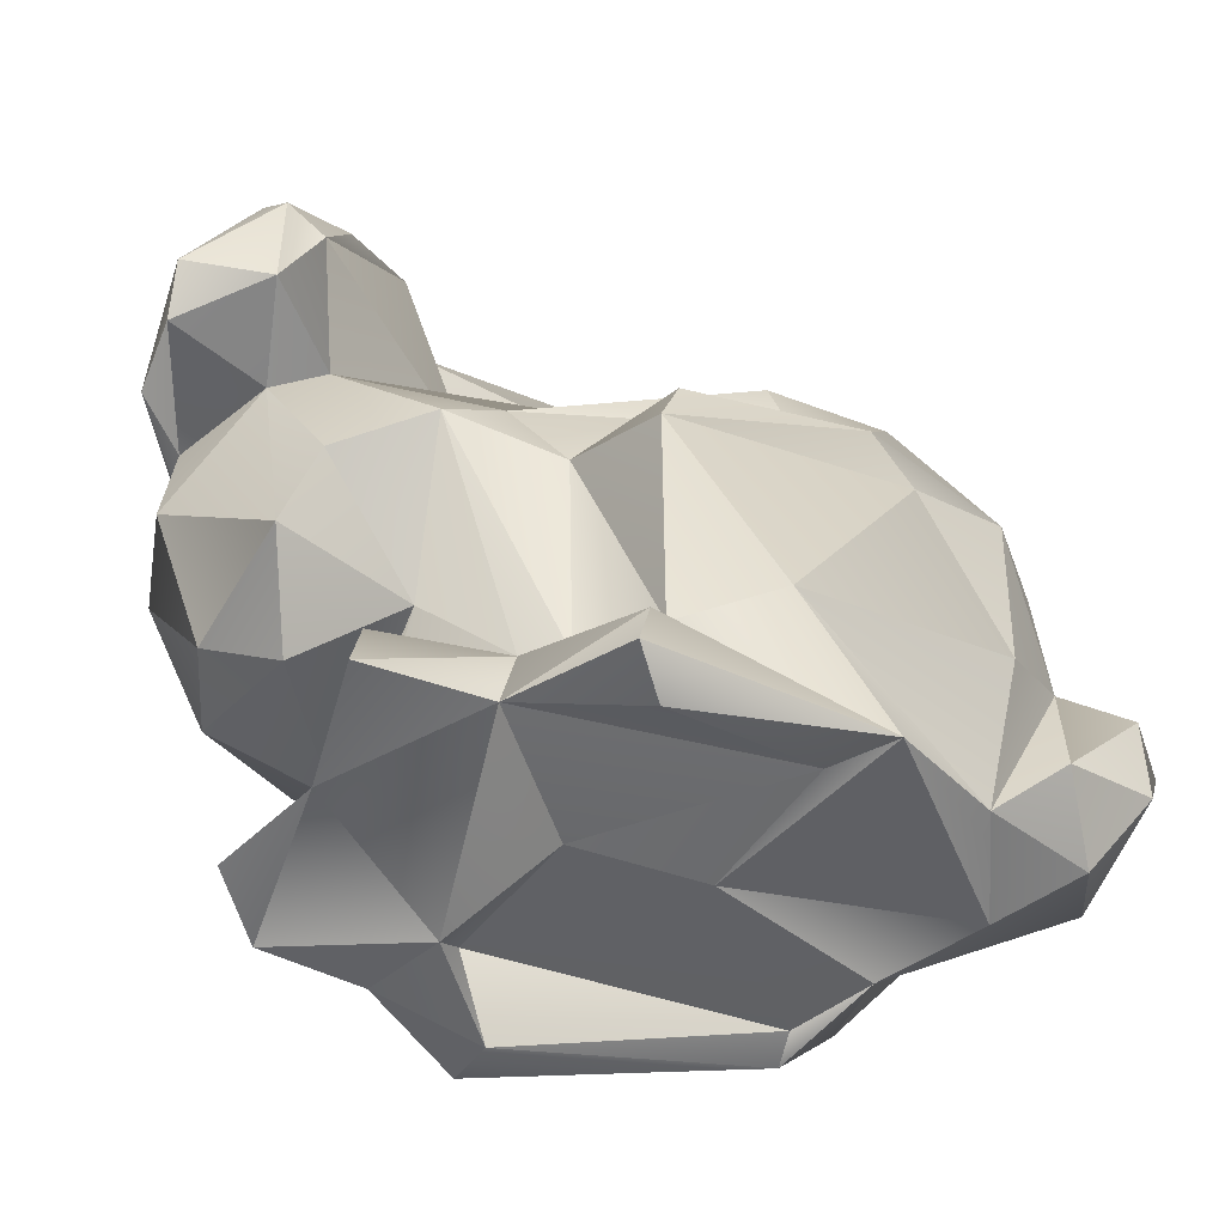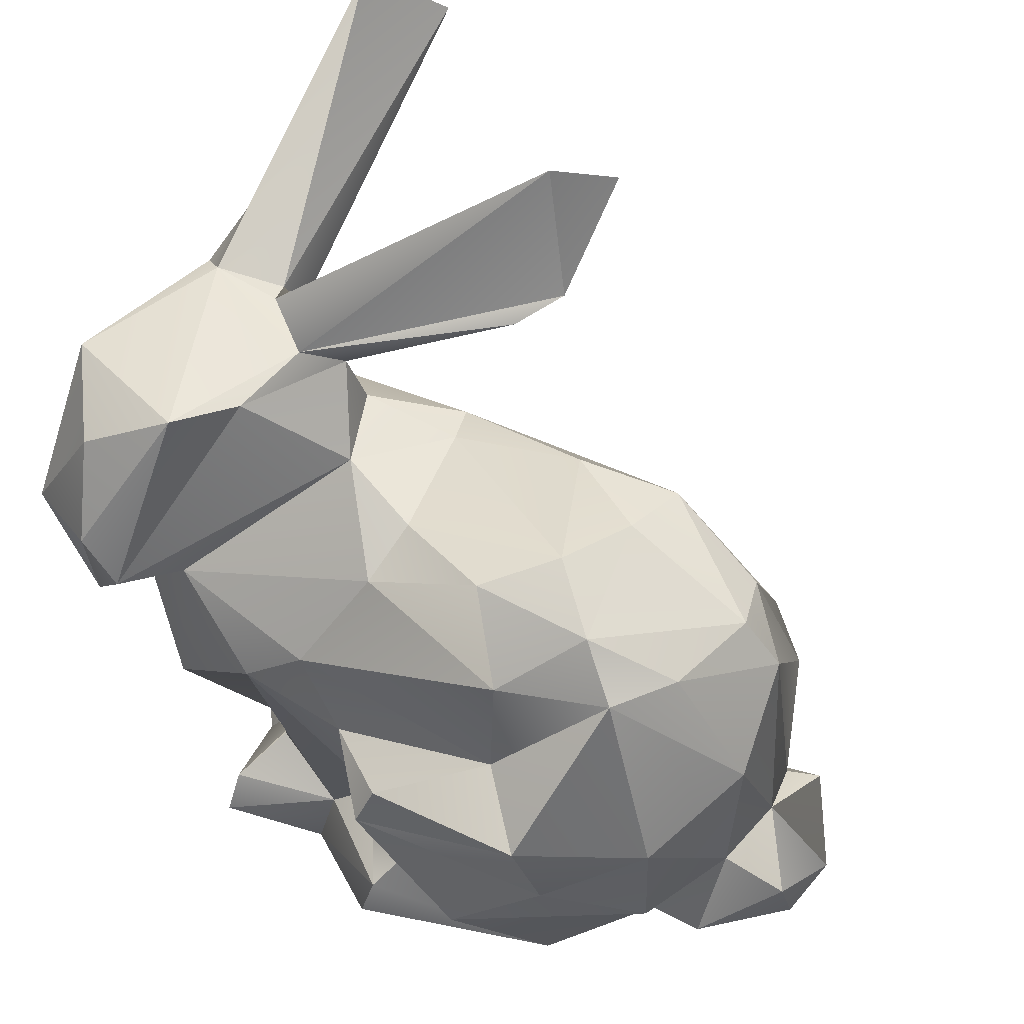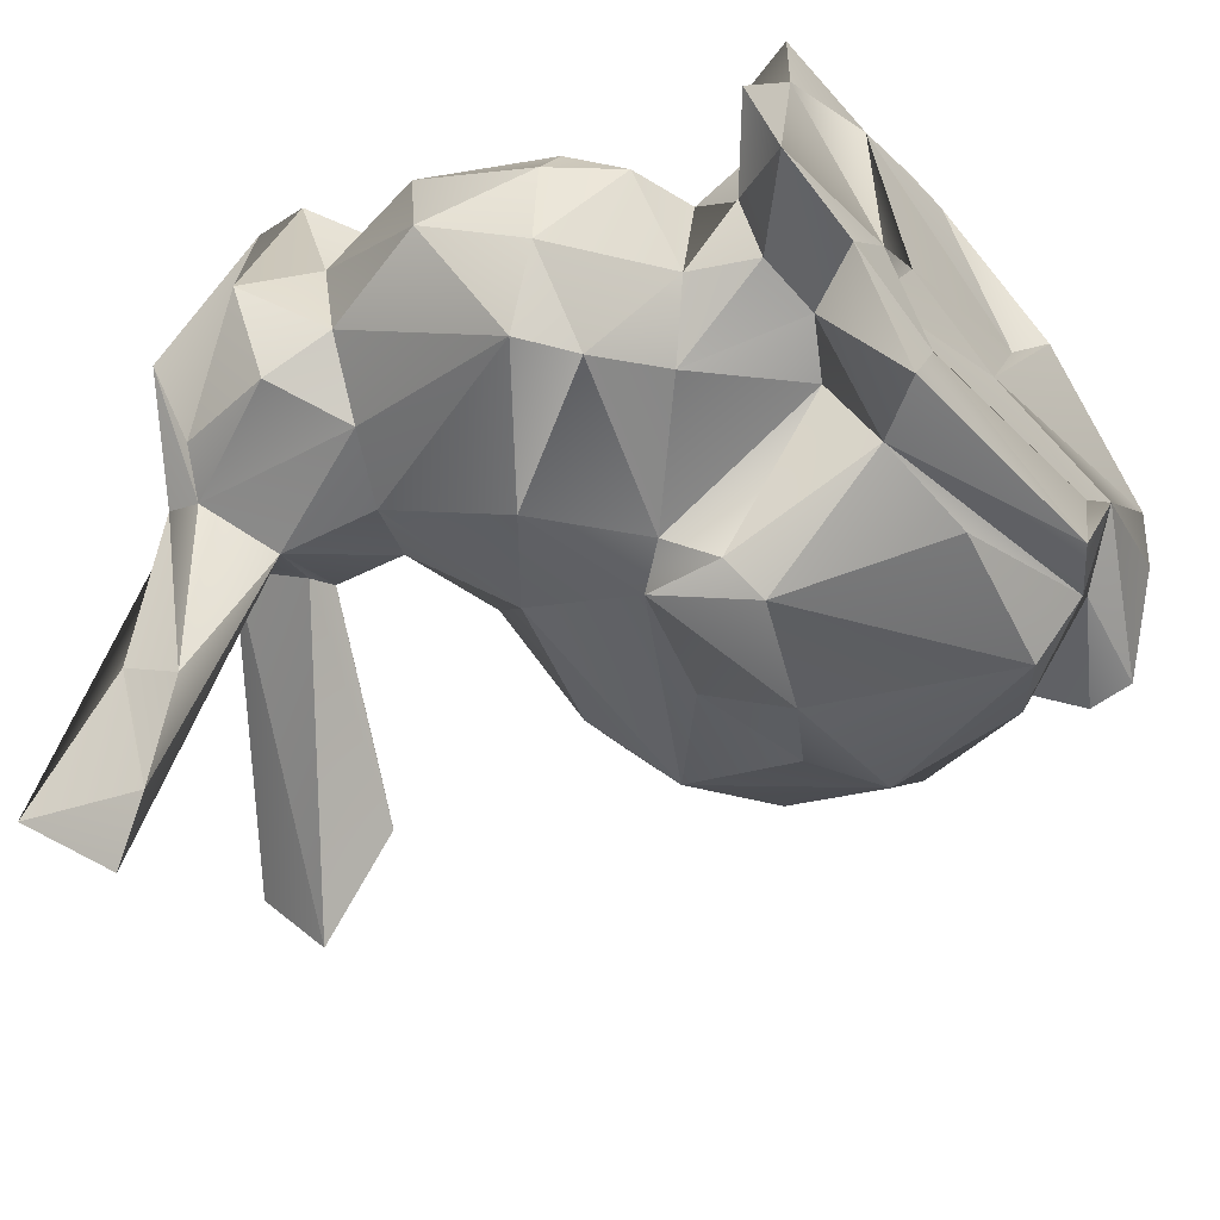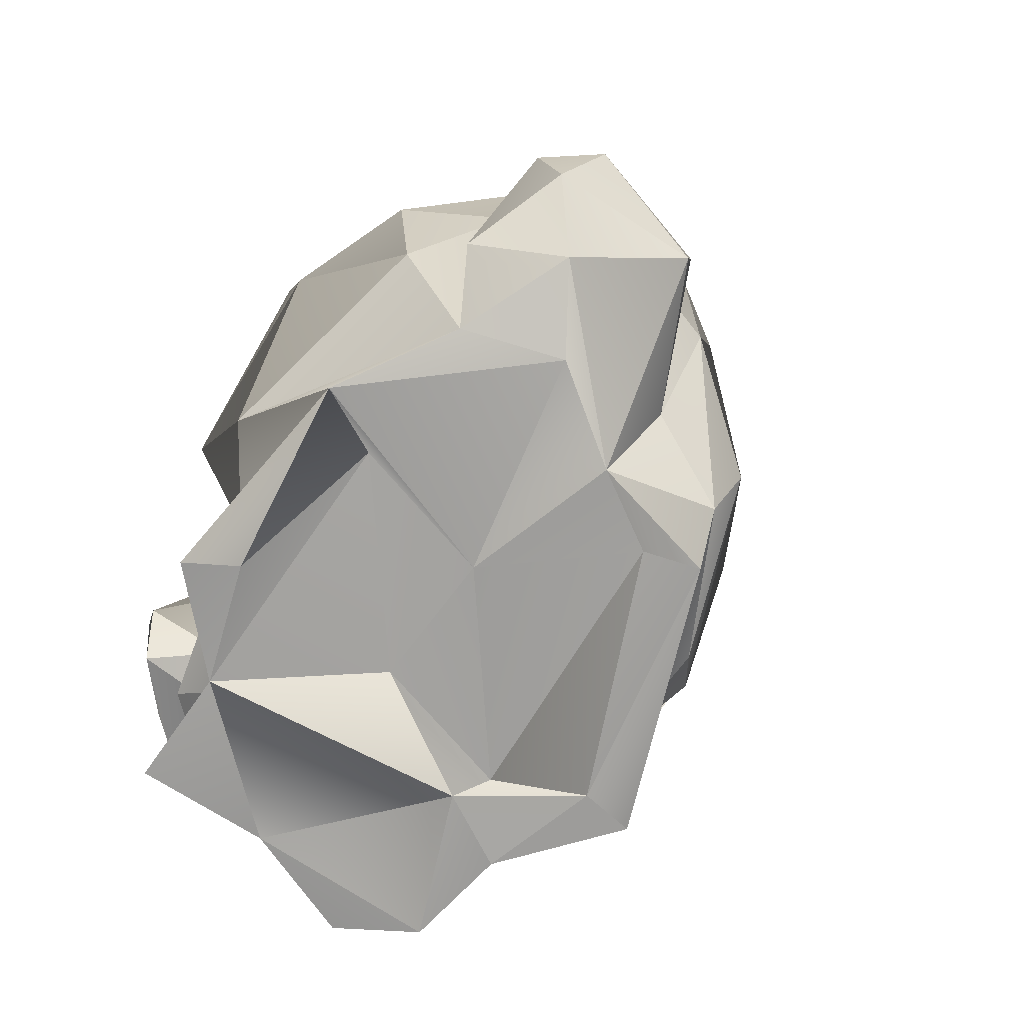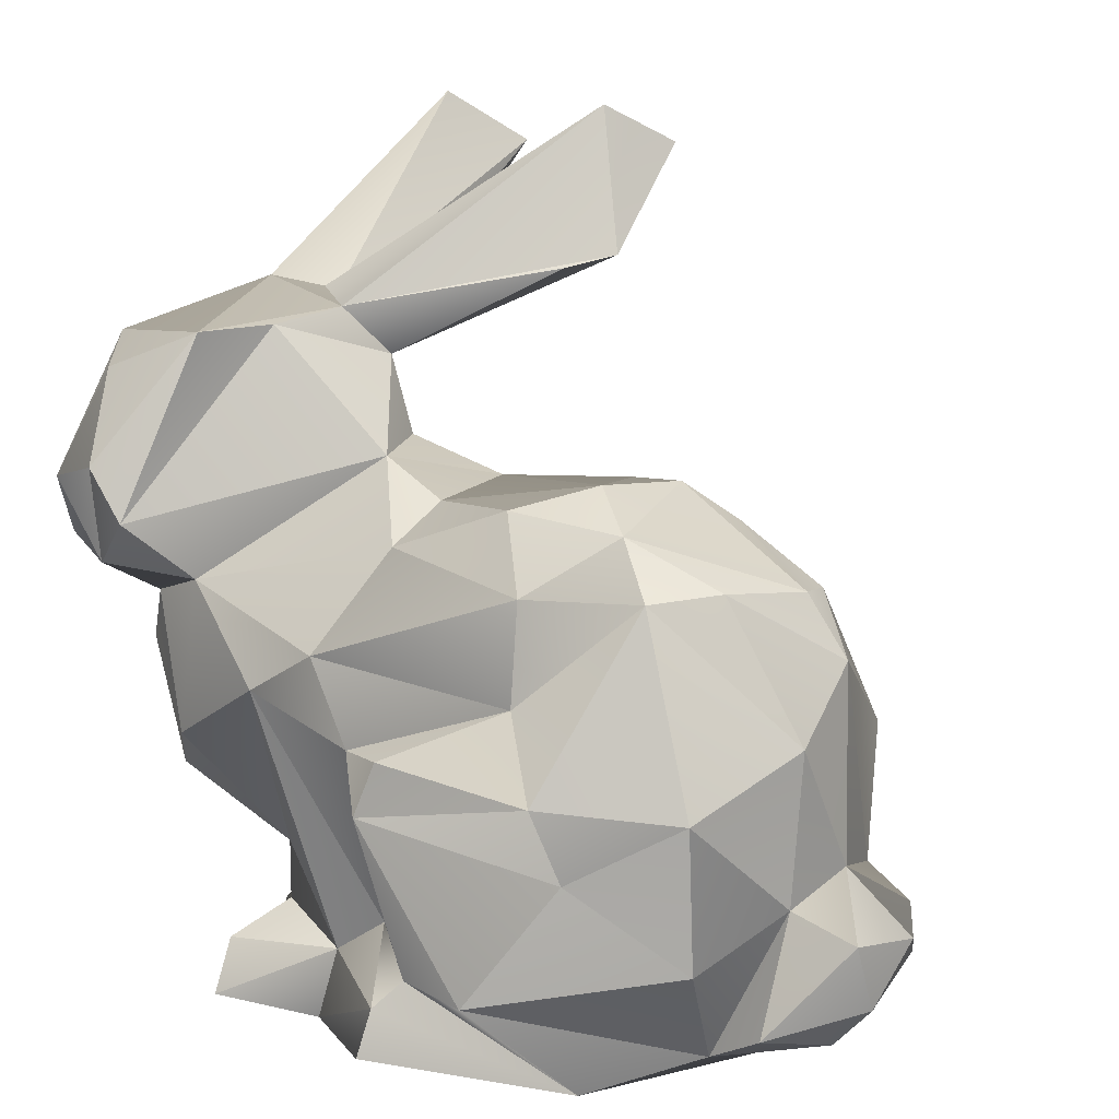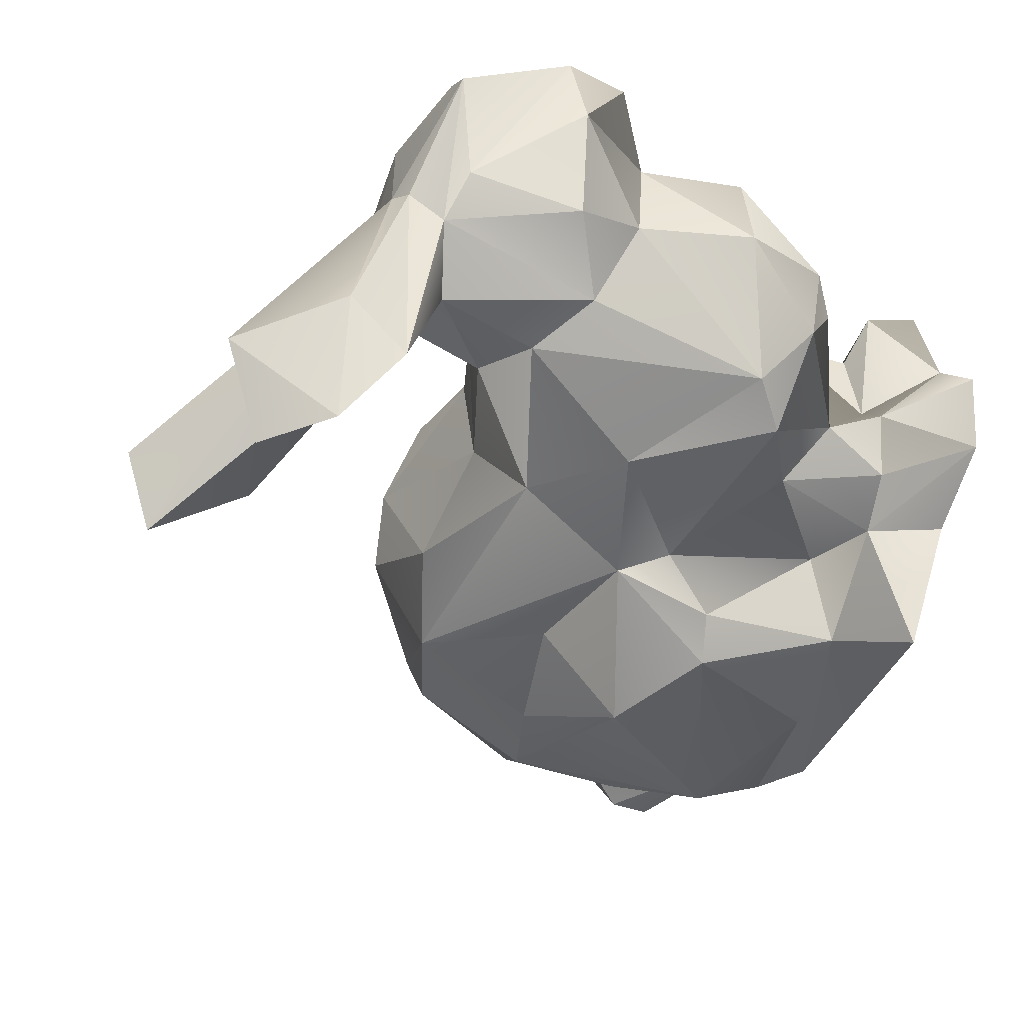
<metadata>
{"format":"obj","ext":"obj","renderer":"f3d","projection":"perspective","resolution":1024,"background":"white","views":[{"elev":-50.5,"azim":-9.1,"up":"+Y"},{"elev":54.8,"azim":27.3,"up":"+Y"},{"elev":-54.4,"azim":-49.1,"up":"+Z"},{"elev":-70.2,"azim":66.0,"up":"+Y"},{"elev":18.4,"azim":31.7,"up":"+Y"},{"elev":-51.1,"azim":-110.3,"up":"+Z"}]}
</metadata>
<code>
v -0.5729 0.07105 0.7289
v -1.35 0.2444 0.4281
v -0.09101 -0.2315 0.2104
v -1.179 -0.2852 0.9174
v -0.7613 -0.2296 -0.1462
v -1.824 1.95 0.4826
v -1.169 -0.03577 0.1348
v 0.1248 -0.2106 0.6701
v -1.149 -0.08048 0.8541
v -1.231 -0.3159 0.4823
v -1.815 1.512 0.8755
v 0.95 0.4743 0.2798
v -1.013 -0.05241 0.3534
v 0.2329 0.8007 1.077
v 0.2087 -0.3112 -0.2504
v -1.113 2.067 0.5356
v -0.3291 0.8497 1.105
v -1.683 1.205 0.06608
v -1.682 1.864 0.0833
v 0.8711 0.3919 0.5197
v -0.9502 1.572 -0.03609
v -1.017 0.999 -0.4388
v -0.8726 -0.07423 -0.2256
v 1.215 0.3023 0.3233
v -1.08 1.885 -0.01981
v 0.3468 0.5635 1.065
v -0.2655 2.248 -0.2963
v -1.046 0.008522 0.6332
v 0.2317 1.383 -0.288
v -1.009 0.2556 0.6774
v -1.046 2.079 0.2409
v 0.5797 -0.06526 -0.1533
v -0.2084 2.6 -0.5905
v -1.483 2.61 -1.073
v -1.38 1.457 1.059
v -0.3713 2.222 -0.1185
v -0.8254 -0.3229 -0.0376
v -0.7301 -0.04384 0.7918
v -0.1272 1.506 -0.1772
v 0.2165 -0.2746 -0.4513
v -0.6526 0.06848 -0.2102
v 0.009882 1.366 0.782
v -1.51 1.633 1.05
v 0.4077 -0.3036 -0.02995
v 0.04754 1.633 0.3256
v -1.563 2.057 0.002159
v -1.442 1.996 -0.8058
v -1.319 1.188 0.7559
v -1.564 0.46 -0.07194
v -1.769 0.7754 0.1095
v -1.59 1.922 0.8359
v -1.343 2.189 -1.124
v 0.6723 0.7527 0.8338
v -0.39 0.6576 1.146
v -0.7791 -0.298 0.8442
v -1.495 2.102 0.04974
v -0.6913 1.279 -0.3324
v 0.8682 0.9179 0.443
v -0.4102 -0.07629 1.043
v -0.713 -0.2955 -0.6216
v -0.1527 -0.06578 -0.5993
v -1.237 2.097 0.07705
v -1.158 0.2009 -0.03469
v 0.7723 0.3473 -0.2351
v -1.738 1.451 -0.03468
v -1.771 0.8047 0.4483
v 0.4465 0.1008 -0.5211
v -1.457 -0.29 0.1291
v -0.3791 2.742 -0.391
v -1.275 0.5039 -0.3435
v -1.743 1.208 0.3672
v -0.5697 0.8646 -0.5119
v -1.079 -0.048 -0.1287
v -1.002 -0.3244 -0.2554
v -1.306 2.05 0.7024
v 0.8331 0.8017 -0.1754
v -1.216 2.426 -1.218
v -1.499 1.113 0.7296
v 0.3817 -0.1435 -0.4336
v -0.6071 1.381 0.59
v -0.6036 1.463 -0.08483
v -1.335 -0.3244 -0.1391
v 0.6781 1.305 0.07335
v -1.457 1.3 -0.1423
v 0.2007 1.606 0.0682
v 0.9524 -0.1466 0.3432
v 0.6492 0.822 -0.3687
v -0.6941 0.7023 -0.4916
v -0.3629 -0.304 0.902
v 0.8191 1.084 0.04373
v 0.8362 -0.03465 0.641
v -0.03 0.0406 1.083
v -0.9629 1.885 0.06841
v -1.455 0.6429 -0.3122
v -1.893 1.483 0.3853
v 0.05019 1.032 0.8888
v -1.494 2.221 -0.6391
v -0.35 -0.00155 0.9401
v -1.509 1.29 1.014
v -1.419 0.4852 0.7322
v -0.5316 -0.2451 0.3141
v -1.199 1.447 -0.1736
v 1.027 0.2277 -0.06975
v -1.598 0.4127 0.2911
v -0.5572 1.494 0.3689
v -0.8552 1.579 0.26
v 1.14 0.07739 0.4498
v -0.19 1.561 0.5287
v 1.058 0.06621 -0.03449
v -1.264 1.824 -0.1397
v 0.6119 -0.1844 0.5657
v -1.31 0.666 0.8774
v 0.9273 0.4064 0.07013
v 0.6793 -0.2874 0.2341
v -0.6419 -0.3265 -0.4416
v -0.9899 0.8927 0.8949
v -0.5315 -0.04627 -0.5176
v 0.2931 -0.2769 0.8721
v -0.6079 0.5254 -0.6714
v -0.4487 -0.2565 1.082
v -1.014 0.3567 -0.2648
v -0.7909 1.03 0.8186
v 0.584 1.395 0.4663
v 0.6676 0.2116 0.7874
v 1.112 0.3234 0.5166
v -1.552 1.918 -0.07694
v -0.4557 0.4846 -0.7706
v -0.1464 1.004 -0.4833
v -0.6094 0.7504 0.8764
v -0.05602 0.6814 -0.7463
v -1.818 1.292 0.8001
v 0.6289 1.249 -0.1436
v 0.2973 0.9222 -0.4753
v -1.266 2.04 -0.02445
v 0.4124 1.387 0.6706
v 0.2578 1.551 0.5458
f 47 46 97
f 129 17 96
f 44 109 86
f 23 117 60
f 37 55 10
f 51 75 6
f 129 116 1
f 133 29 87
f 117 23 41
f 101 37 5
f 69 33 62
f 117 79 40
f 19 95 11
f 19 126 65
f 25 62 33
f 116 129 122
f 105 108 45
f 116 112 30
f 3 114 118
f 35 43 99
f 31 16 93
f 25 93 110
f 60 40 115
f 20 124 111
f 73 121 23
f 5 3 101
f 37 10 82
f 121 63 70
f 115 37 74
f 42 108 80
f 127 61 117
f 80 122 42
f 94 22 70
f 35 75 43
f 1 116 38
f 40 15 115
f 134 77 34
f 67 127 130
f 63 2 49
f 109 24 107
f 133 128 29
f 25 110 134
f 63 73 7
f 44 114 3
f 24 125 107
f 86 91 111
f 105 45 81
f 90 132 83
f 27 25 33
f 25 27 93
f 59 118 98
f 8 89 55
f 27 36 93
f 34 52 97
f 118 89 8
f 58 135 53
f 88 119 41
f 15 3 5
f 126 46 47
f 111 114 86
f 37 115 5
f 131 95 71
f 50 49 104
f 84 126 110
f 18 94 50
f 90 76 132
f 18 50 71
f 133 130 128
f 31 56 75
f 84 102 94
f 95 65 18
f 27 31 36
f 29 128 72
f 21 110 93
f 124 26 92
f 125 24 12
f 98 54 129
f 126 6 46
f 30 2 63
f 75 35 16
f 30 63 13
f 79 64 32
f 44 79 32
f 39 57 81
f 113 12 103
f 41 119 117
f 11 43 51
f 50 94 49
f 7 82 68
f 16 31 75
f 53 26 124
f 12 24 103
f 101 55 37
f 118 114 111
f 54 92 26
f 39 29 57
f 9 28 13
f 125 12 20
f 42 122 96
f 96 135 42
f 15 40 44
f 13 63 7
f 67 130 87
f 127 117 119
f 78 66 100
f 49 2 104
f 121 41 23
f 106 21 93
f 134 62 25
f 58 53 20
f 47 52 110
f 4 9 10
f 85 29 39
f 30 38 116
f 73 23 82
f 136 42 135
f 78 71 66
f 98 1 59
f 126 19 6
f 8 3 118
f 63 49 70
f 121 73 63
f 134 110 77
f 106 16 35
f 78 48 99
f 76 90 113
f 28 9 38
f 5 115 15
f 38 4 55
f 99 43 11
f 125 20 91
f 53 124 20
f 15 44 3
f 109 32 103
f 7 68 10
f 96 122 129
f 87 132 76
f 86 114 44
f 103 24 109
f 57 22 102
f 116 48 112
f 79 117 61
f 72 127 119
f 81 45 39
f 118 92 98
f 59 55 120
f 117 40 60
f 61 67 79
f 128 130 72
f 17 14 96
f 118 111 92
f 82 7 73
f 67 61 127
f 88 72 119
f 82 74 37
f 66 104 100
f 64 76 113
f 65 95 19
f 136 135 123
f 105 80 108
f 38 55 59
f 81 106 105
f 94 102 22
f 26 14 54
f 126 47 110
f 107 91 86
f 21 102 110
f 42 136 108
f 94 70 49
f 125 91 107
f 79 67 64
f 84 94 18
f 51 43 75
f 75 56 6
f 18 71 95
f 8 101 3
f 103 32 113
f 44 40 79
f 111 124 92
f 45 85 39
f 2 30 100
f 52 77 110
f 6 56 46
f 107 86 109
f 34 97 56
f 31 27 69
f 99 131 78
f 56 97 46
f 95 131 11
f 78 131 71
f 135 58 123
f 48 35 99
f 115 74 60
f 80 106 48
f 32 109 44
f 8 55 101
f 65 126 84
f 76 64 87
f 34 77 52
f 14 135 96
f 87 64 67
f 120 89 118
f 9 13 10
f 48 122 80
f 12 113 90
f 59 1 38
f 100 112 78
f 85 83 29
f 70 88 121
f 64 113 32
f 54 17 129
f 136 83 85
f 65 84 18
f 33 69 27
f 1 98 129
f 134 34 56
f 22 72 88
f 88 70 22
f 11 51 6
f 136 45 108
f 10 55 4
f 20 12 58
f 29 72 57
f 92 54 98
f 87 130 133
f 10 13 7
f 9 4 38
f 120 55 89
f 74 23 60
f 81 57 21
f 57 102 21
f 62 56 31
f 48 106 35
f 68 82 10
f 121 88 41
f 11 131 99
f 29 132 87
f 122 48 116
f 66 50 104
f 123 58 90
f 82 23 74
f 52 47 97
f 100 30 112
f 62 31 69
f 66 71 50
f 90 83 123
f 105 106 80
f 130 127 72
f 21 106 81
f 102 84 110
f 72 22 57
f 16 106 93
f 38 30 28
f 56 62 134
f 91 20 111
f 14 17 54
f 14 53 135
f 58 12 90
f 11 6 19
f 53 14 26
f 48 78 112
f 104 2 100
f 45 136 85
f 120 118 59
f 31 93 36
f 30 13 28
f 83 136 123
f 132 29 83

</code>
